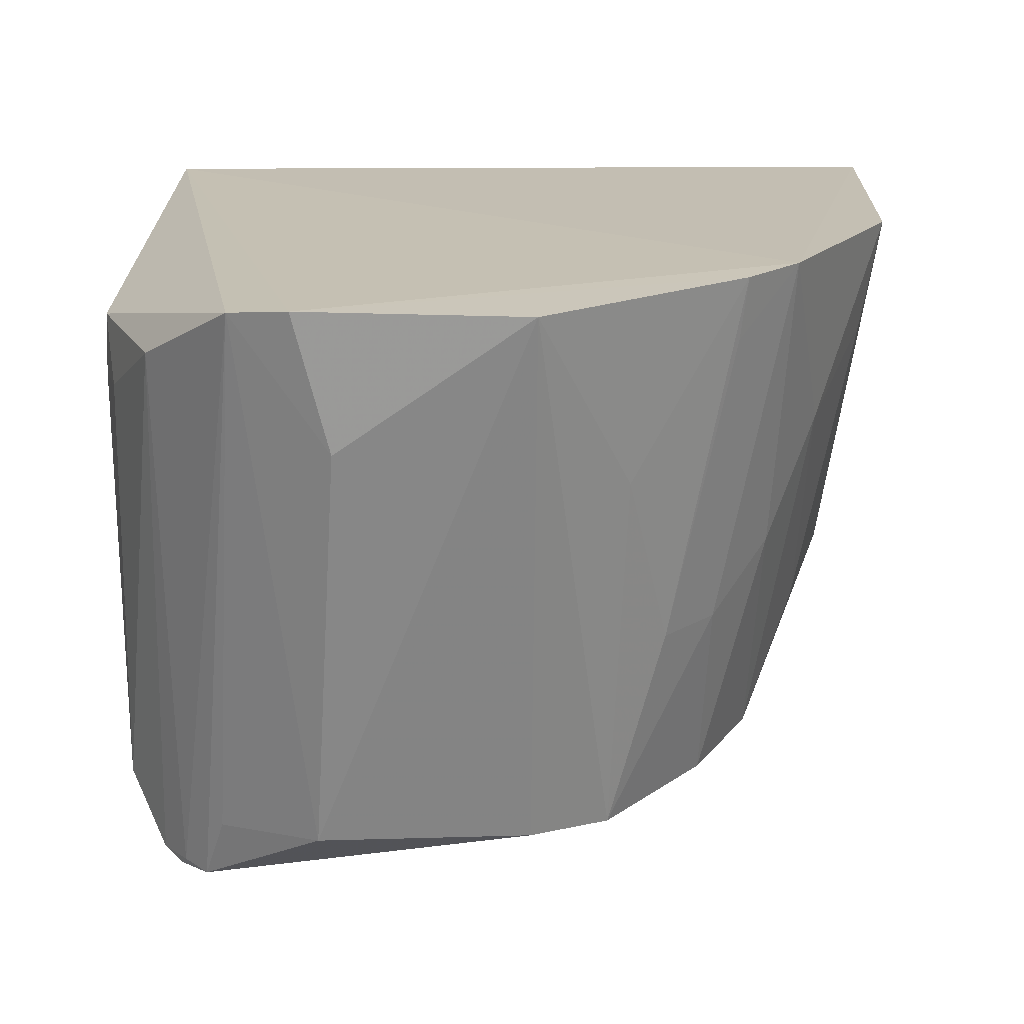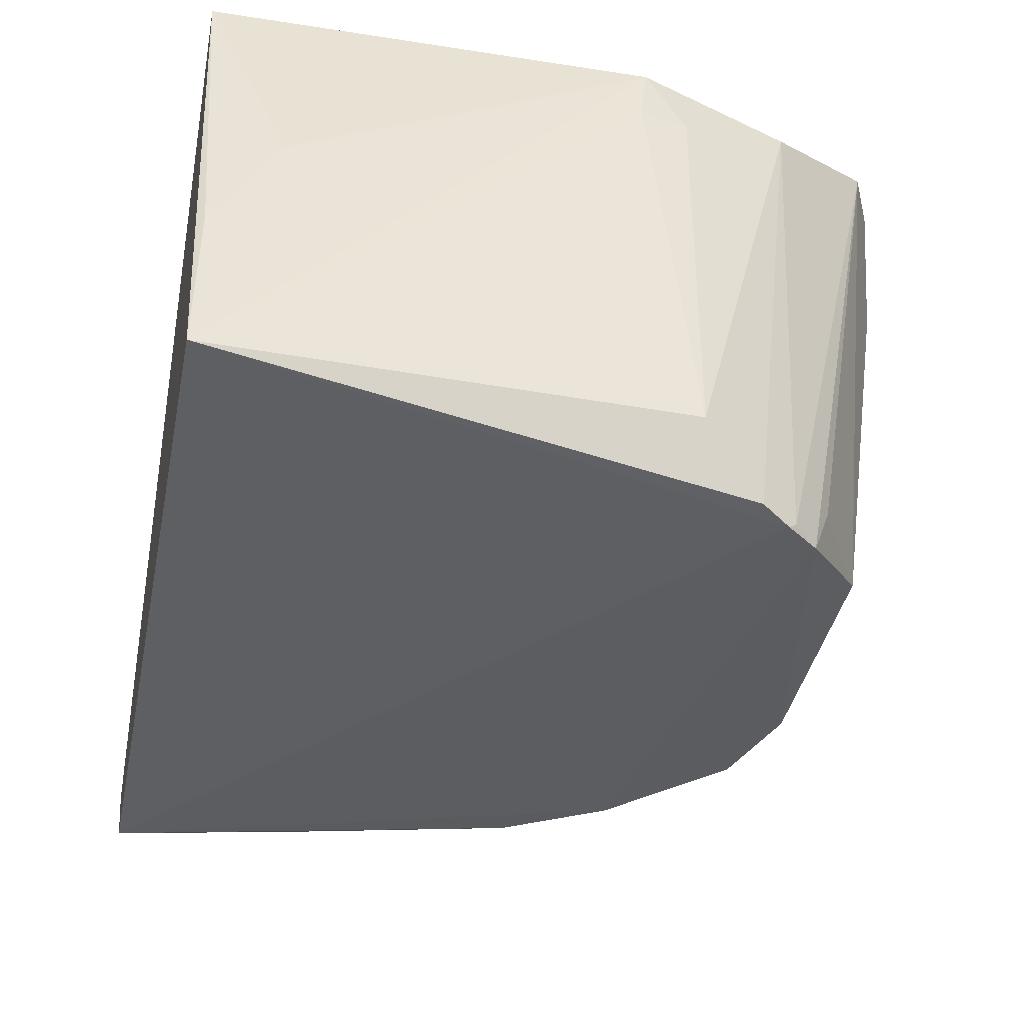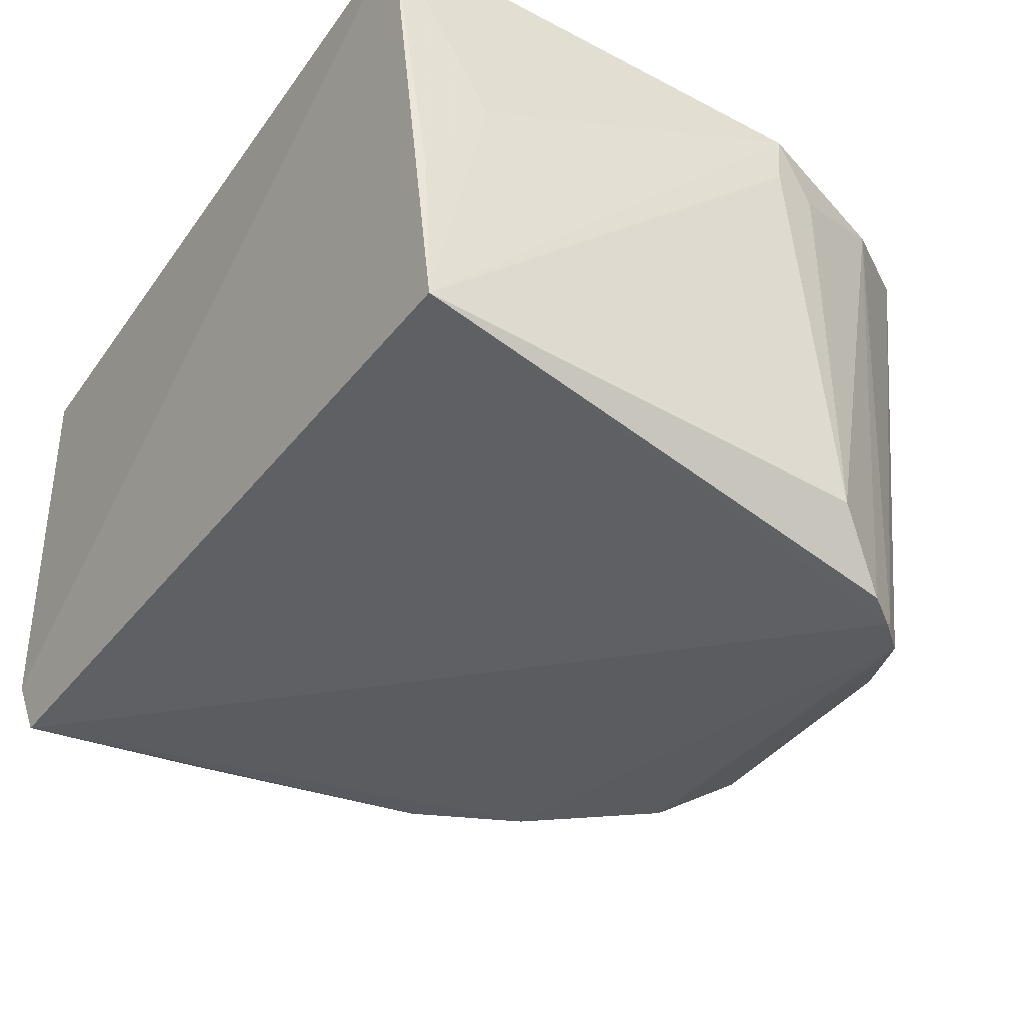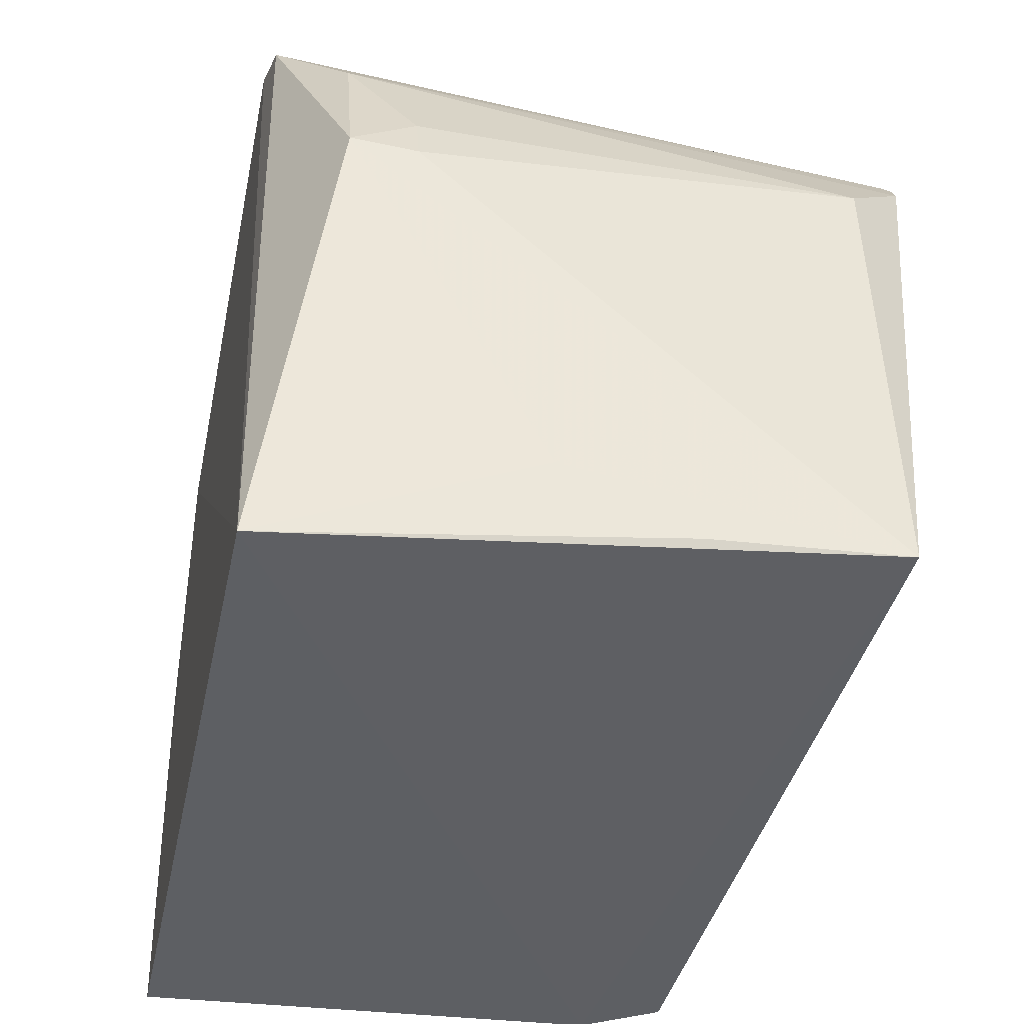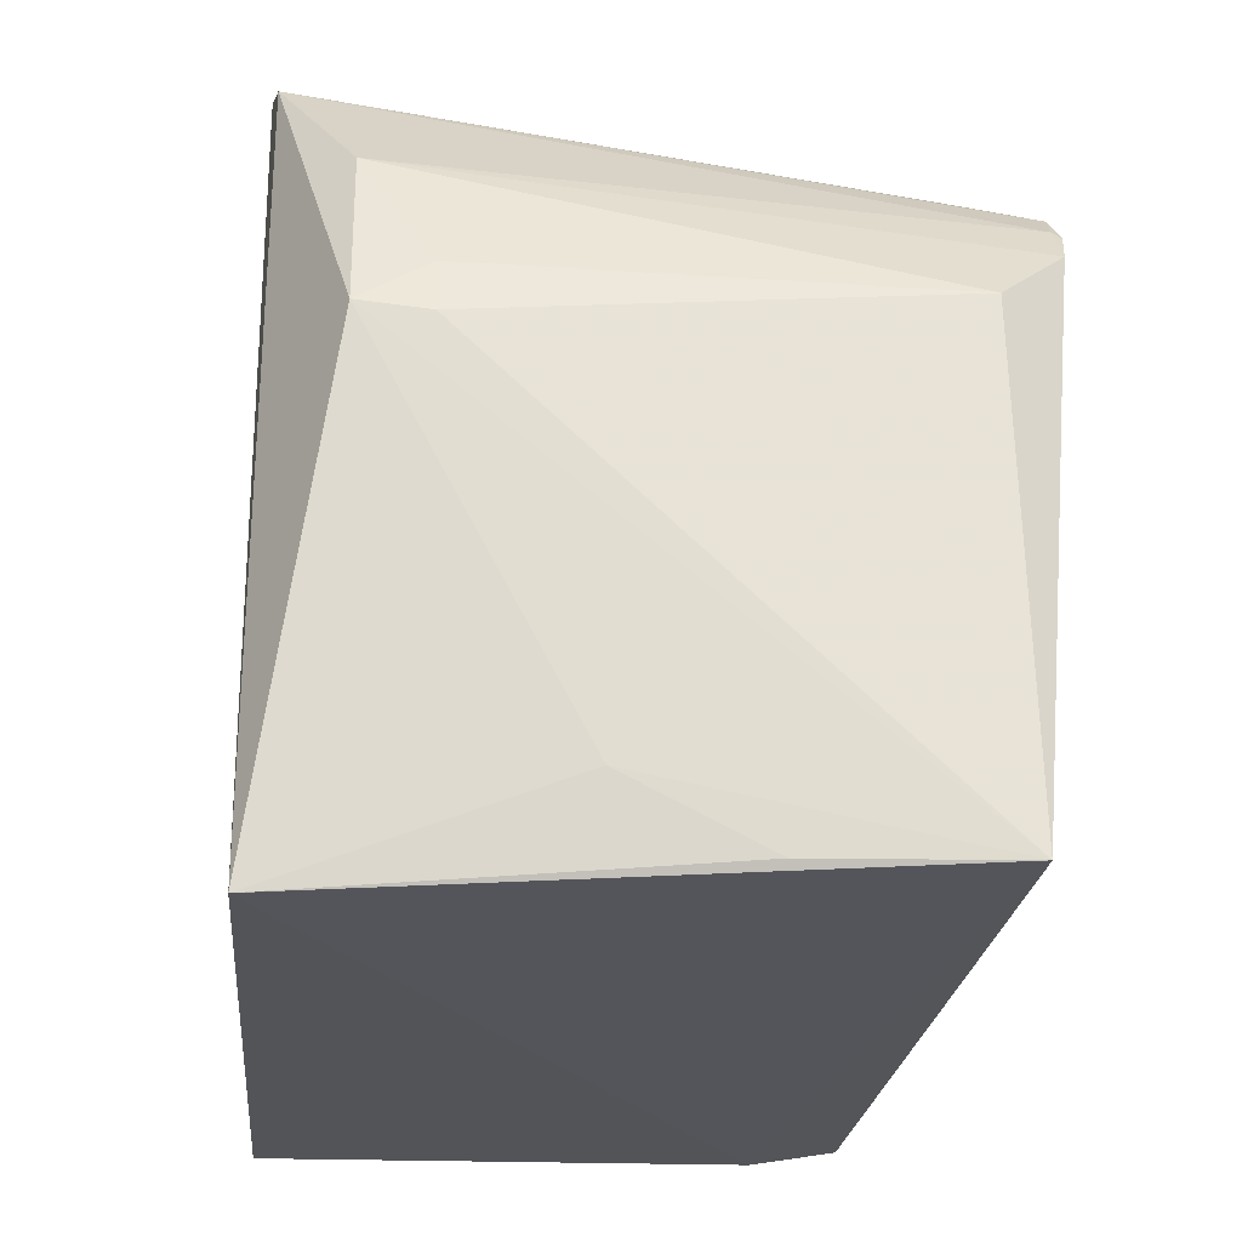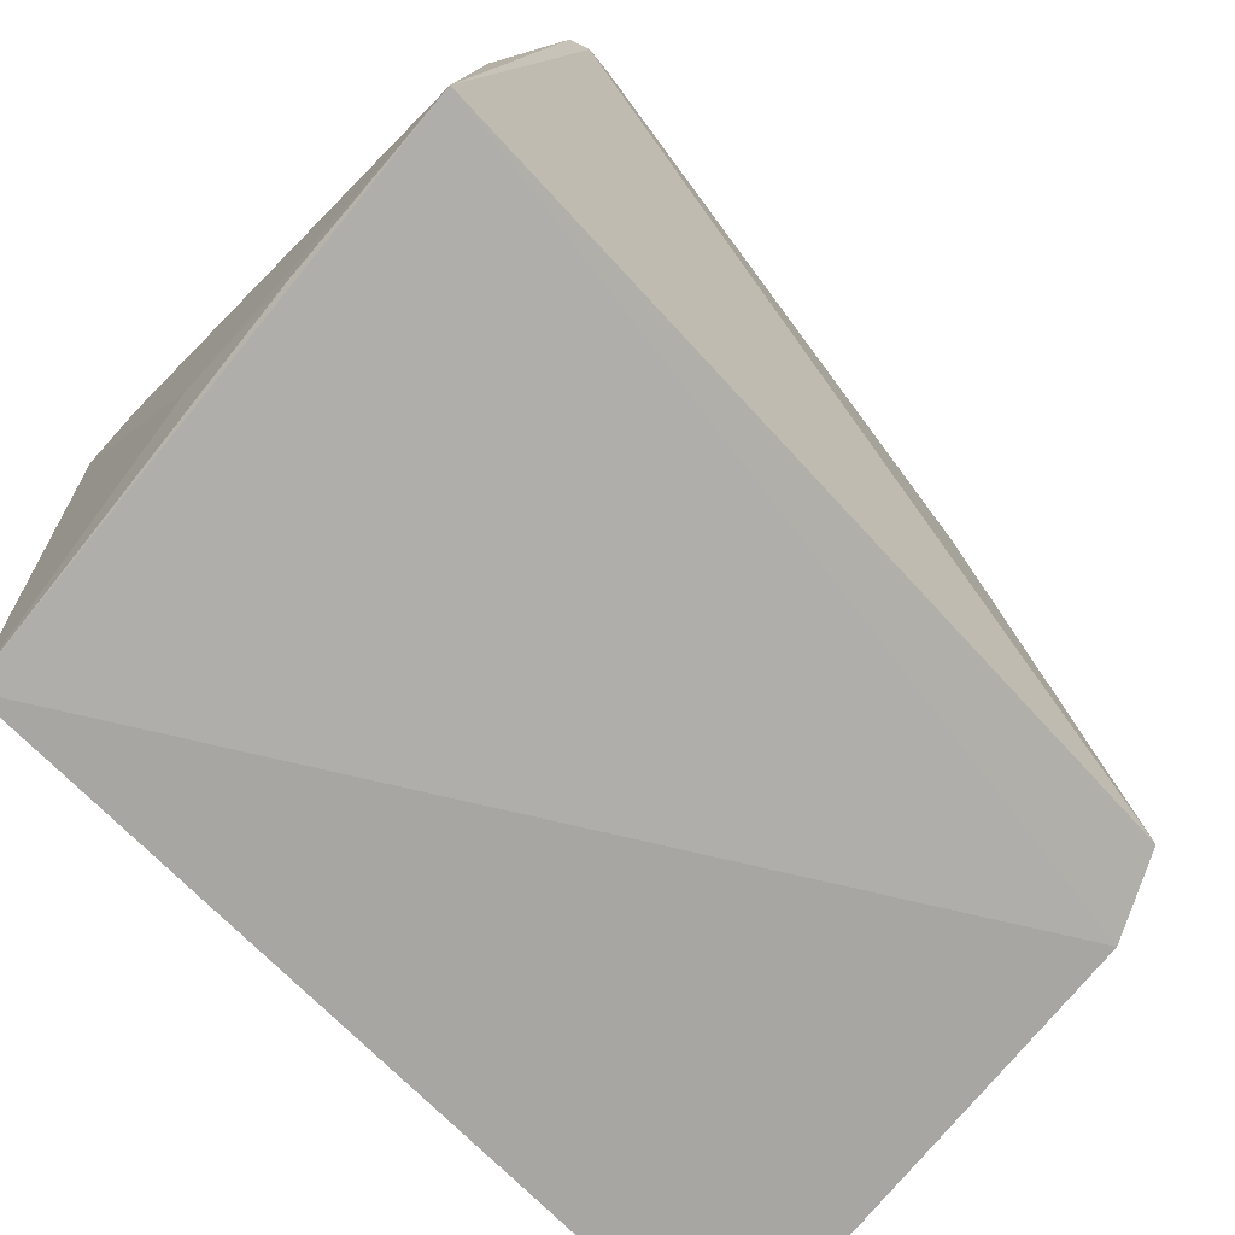
<metadata>
{"format":"obj","ext":"obj","renderer":"f3d","projection":"perspective","resolution":1024,"background":"white","views":[{"elev":18.7,"azim":177.3,"up":"+Z"},{"elev":-43.6,"azim":79.6,"up":"+Z"},{"elev":-42.3,"azim":56.8,"up":"+Z"},{"elev":-40.6,"azim":78.0,"up":"+Y"},{"elev":-24.3,"azim":84.5,"up":"+Y"},{"elev":-75.3,"azim":134.9,"up":"+Y"}]}
</metadata>
<code>
v 0.02623 0.1241 0.1914
v 0.03732 0.06986 0.1908
v 0.03757 0.1091 0.1461
v 0.004444 0.1153 0.1505
v -0.0202 0.07069 0.1906
v 0.02554 0.1191 0.1513
v 0.04064 0.1023 0.1861
v -0.008715 0.1121 0.1915
v -0.014 0.07047 0.1519
v 0.03412 0.1135 0.1461
v 0.01026 0.1254 0.1912
v 0.0304 0.1222 0.1909
v 0.04146 0.0715 0.15
v -0.01676 0.07017 0.1573
v 0.01024 0.118 0.1508
v -0.003157 0.1075 0.1512
v 0.03615 0.1111 0.1457
v 0.02373 0.124 0.1816
v -0.004705 0.1159 0.1914
v 0.03667 0.1137 0.1861
v 0.03267 0.1152 0.1508
v 0.0401 0.07629 0.1722
v 0.04027 0.1049 0.1505
v -0.01766 0.09657 0.1912
v -0.007675 0.1002 0.1518
v -0.003455 0.1115 0.1651
v 0.0358 0.1117 0.1463
v 0.00353 0.1192 0.1778
v 0.04042 0.07154 0.1631
v 0.04089 0.1017 0.1815
v 0.04002 0.1053 0.1815
v -0.01596 0.08279 0.1612
v -0.01218 0.08343 0.1524
v -0.01175 0.1041 0.178
v 0.0004085 0.1151 0.165
v -0.004198 0.1154 0.1869
v -0.01196 0.09527 0.1606
v -0.01622 0.07443 0.1575
v -0.007842 0.1075 0.1696
v -0.01636 0.09587 0.1831
f 8 5 2
f 8 2 1
f 12 1 2
f 12 2 7
f 14 2 5
f 14 13 2
f 14 9 13
f 15 10 4
f 15 6 10
f 15 11 6
f 15 4 11
f 16 10 9
f 16 4 10
f 17 9 10
f 17 13 9
f 17 3 13
f 18 11 1
f 18 6 11
f 18 12 6
f 18 1 12
f 19 8 1
f 19 1 11
f 20 12 7
f 21 12 10
f 21 10 6
f 21 6 12
f 22 13 7
f 22 7 2
f 23 13 3
f 23 3 20
f 24 5 8
f 25 16 9
f 26 4 16
f 27 17 10
f 27 10 12
f 27 12 20
f 27 20 3
f 27 3 17
f 28 19 11
f 28 11 4
f 29 22 2
f 29 2 13
f 29 13 22
f 30 7 13
f 30 13 23
f 31 23 20
f 31 20 7
f 31 30 23
f 31 7 30
f 32 14 5
f 32 5 24
f 33 25 9
f 33 32 25
f 34 24 8
f 35 4 26
f 35 28 4
f 35 19 28
f 36 26 8
f 36 8 19
f 36 35 26
f 36 19 35
f 37 25 32
f 37 34 25
f 38 33 9
f 38 9 14
f 38 14 32
f 38 32 33
f 39 16 25
f 39 25 34
f 39 26 16
f 39 34 8
f 39 8 26
f 40 37 32
f 40 32 24
f 40 24 34
f 40 34 37

</code>
